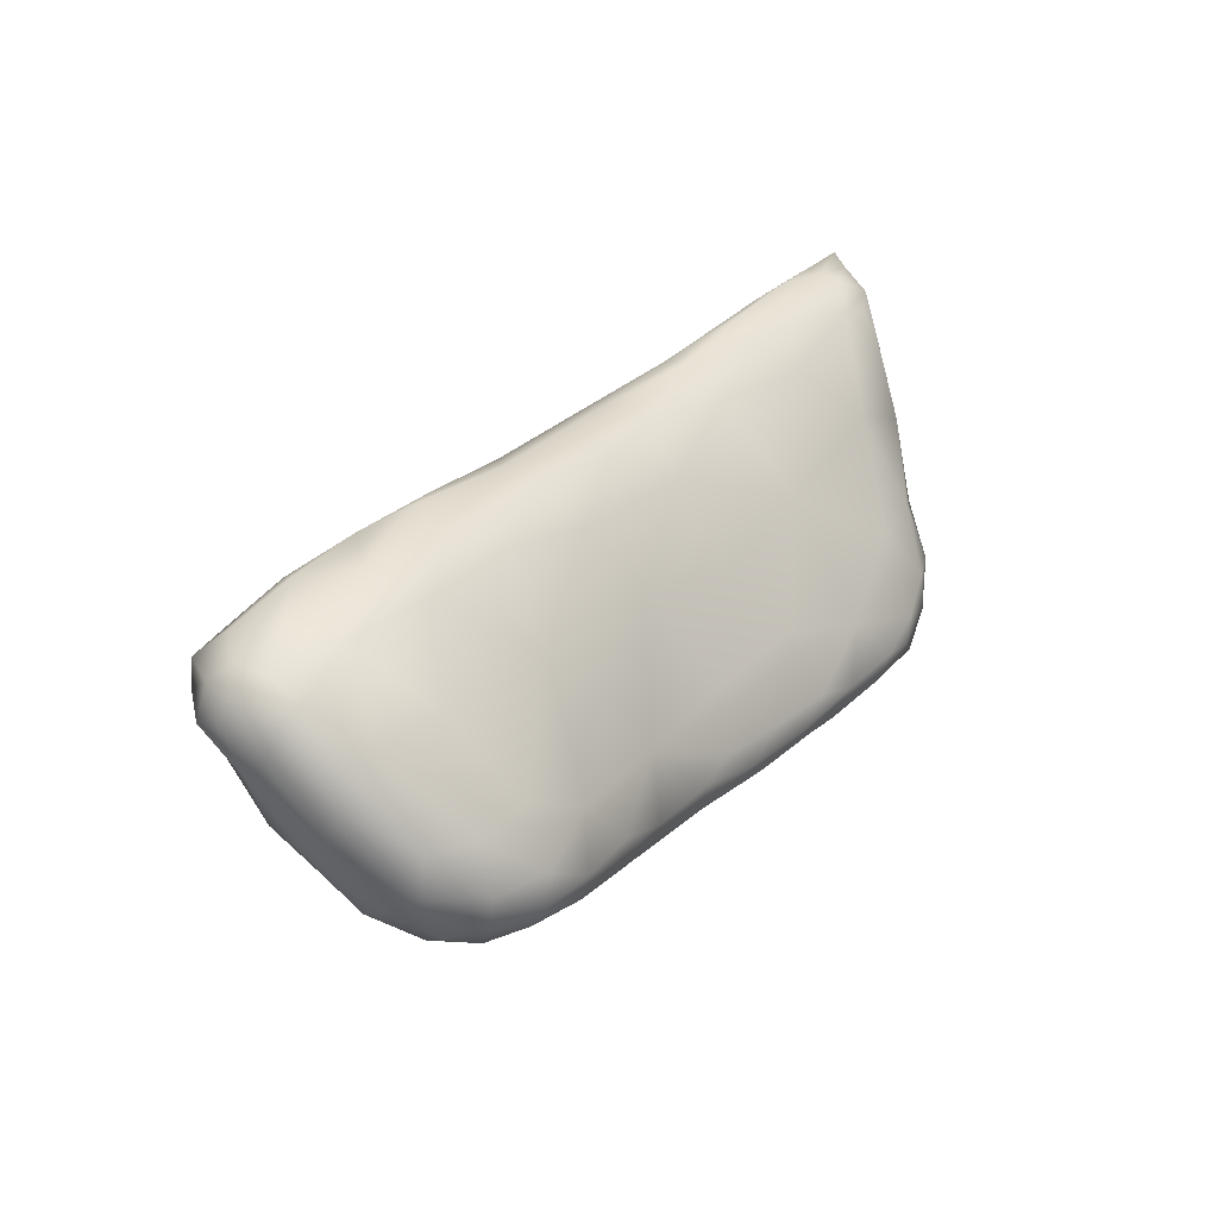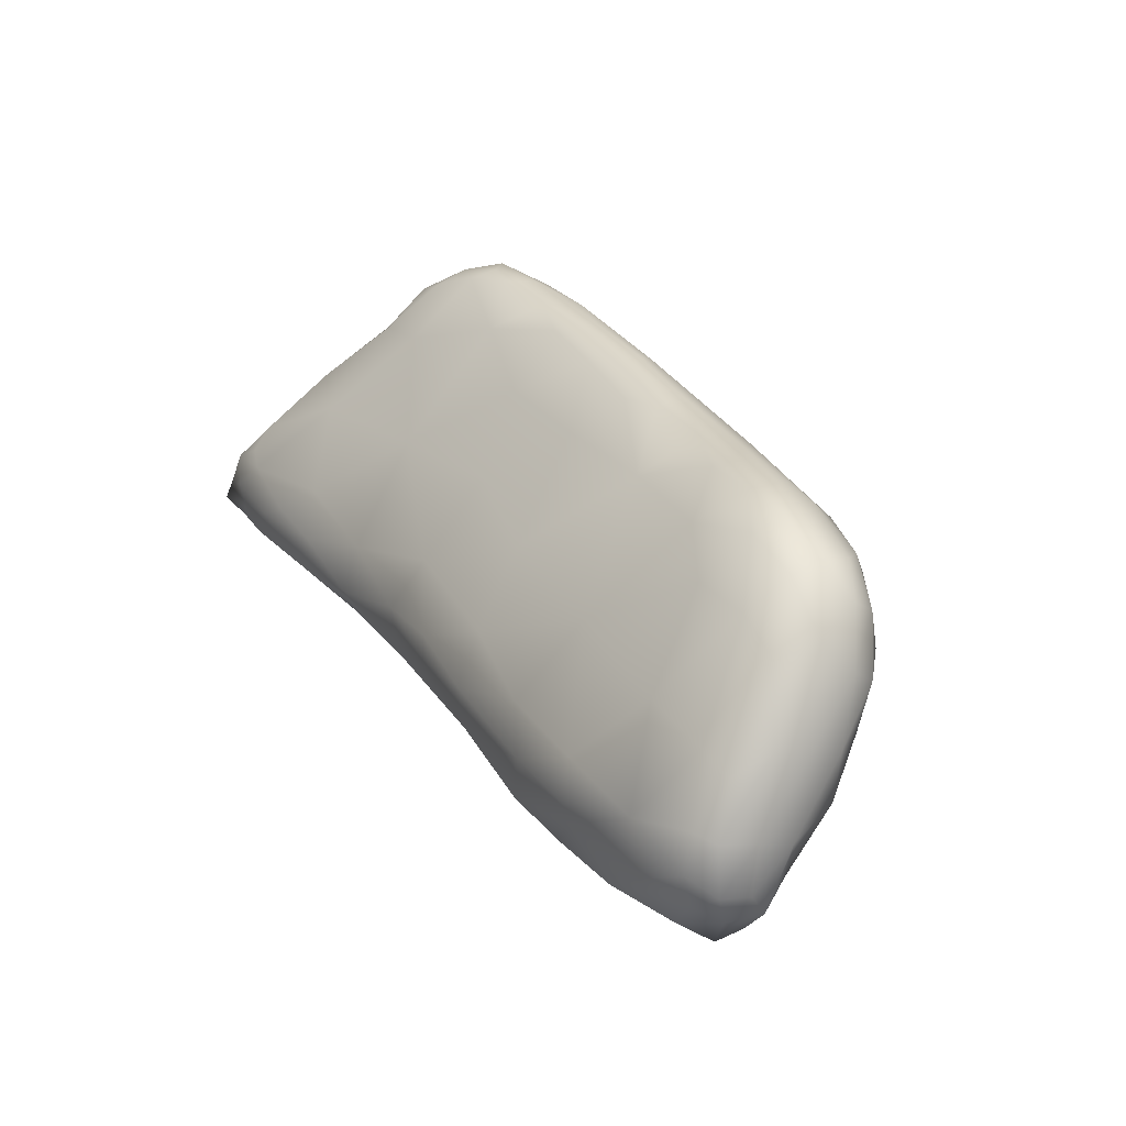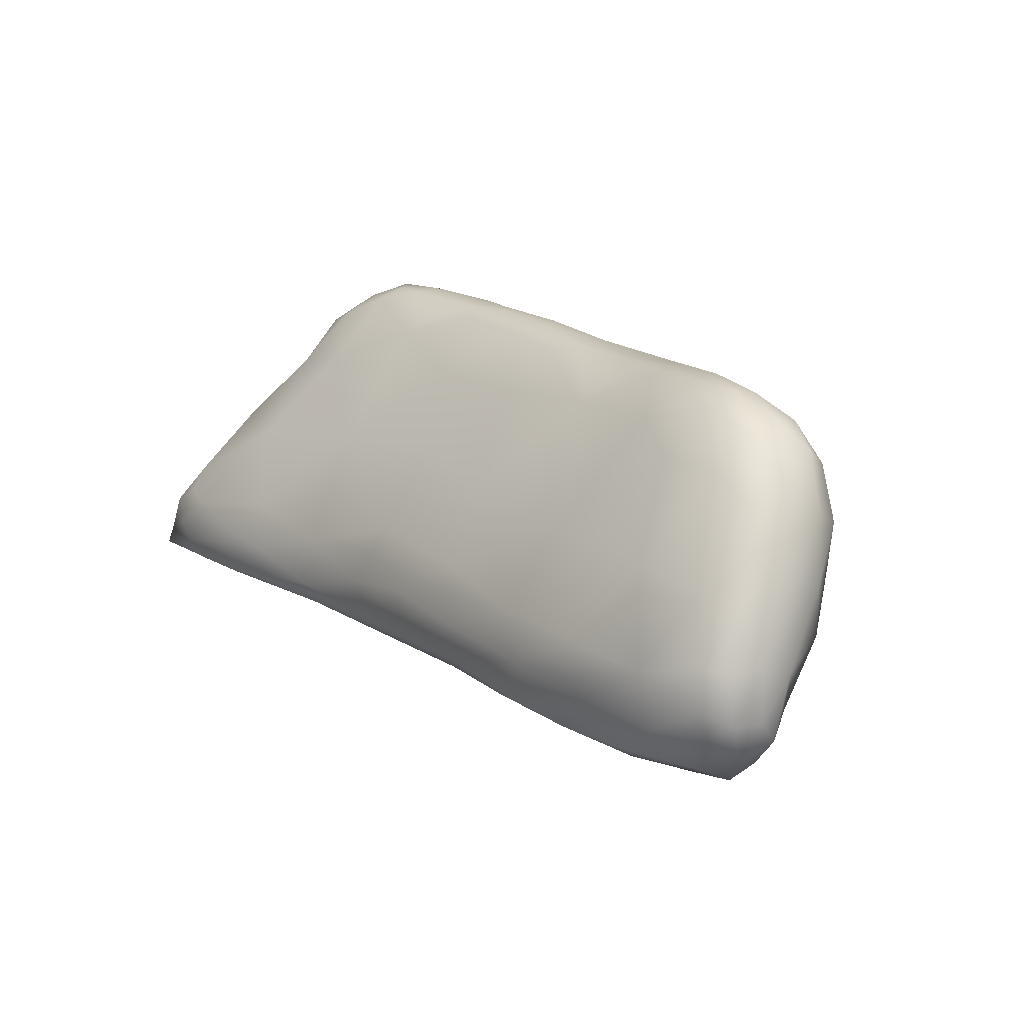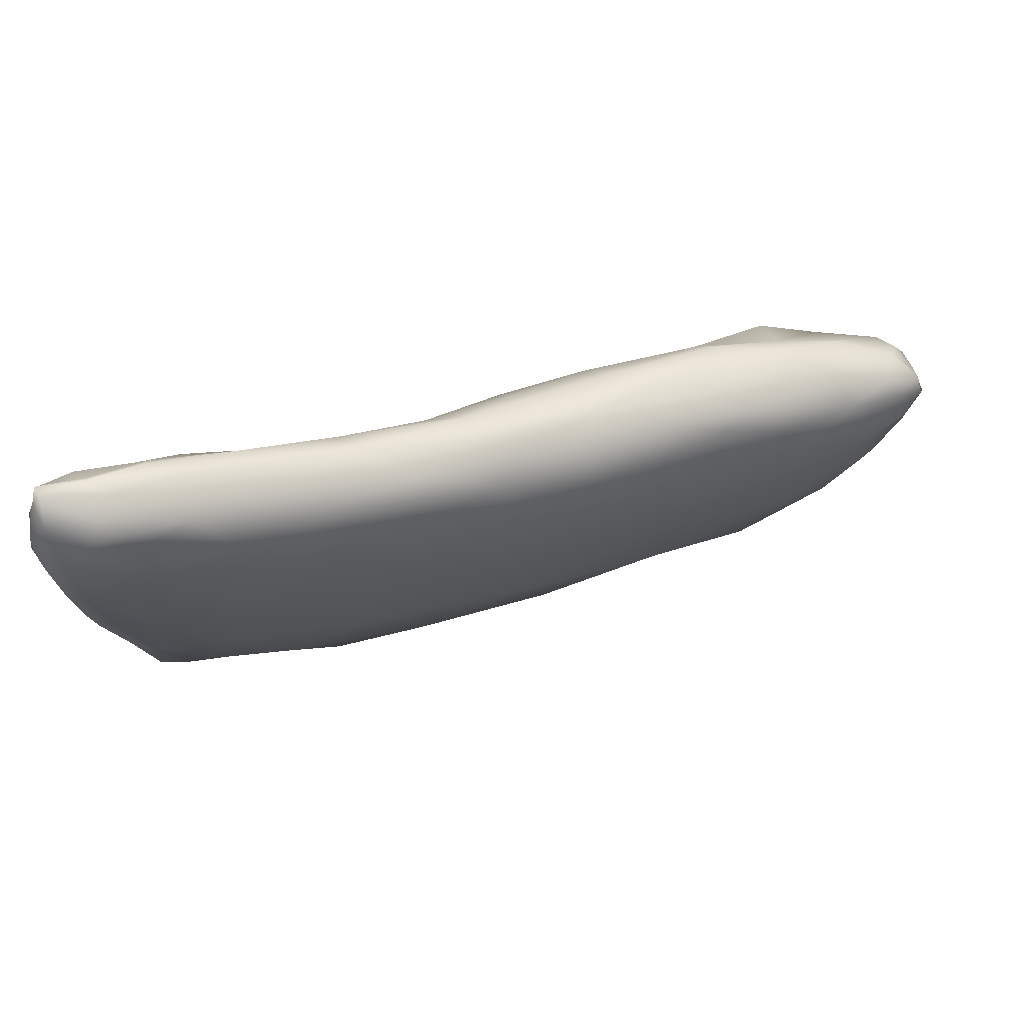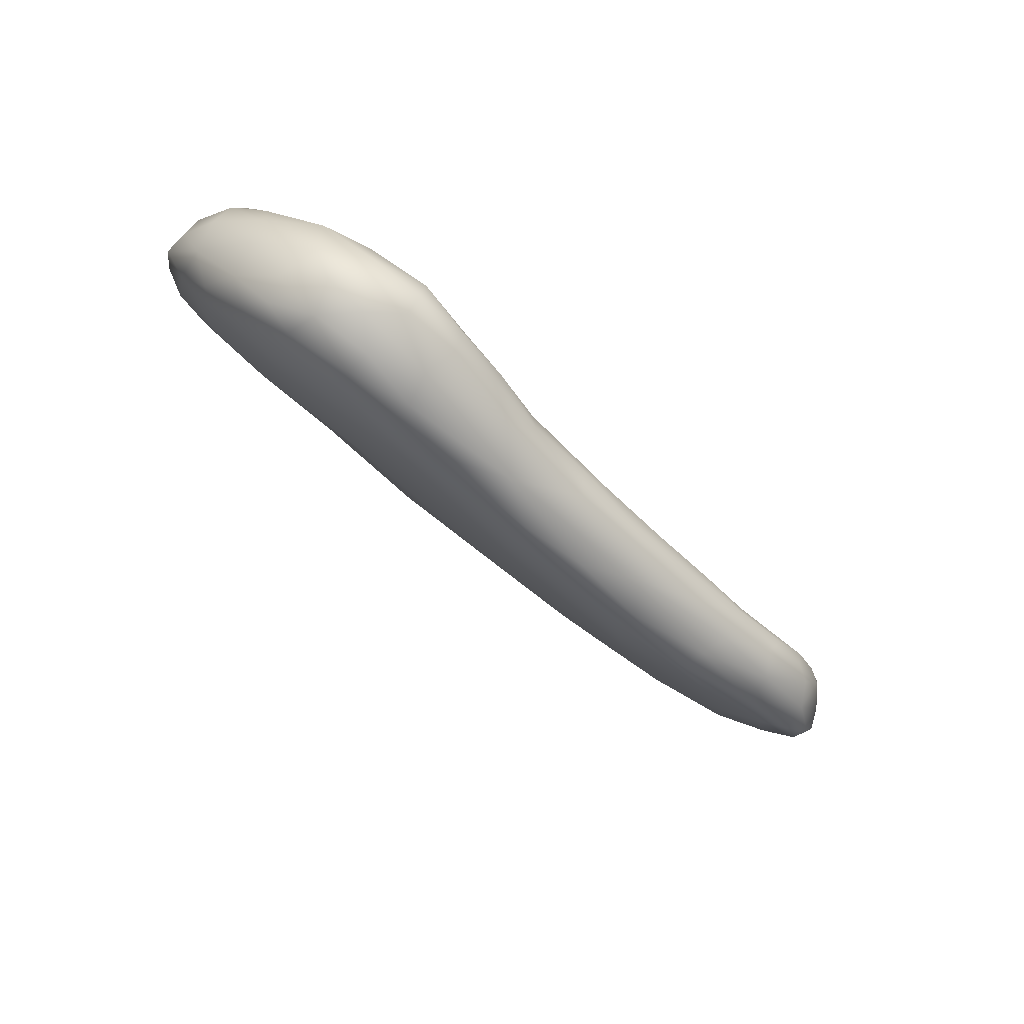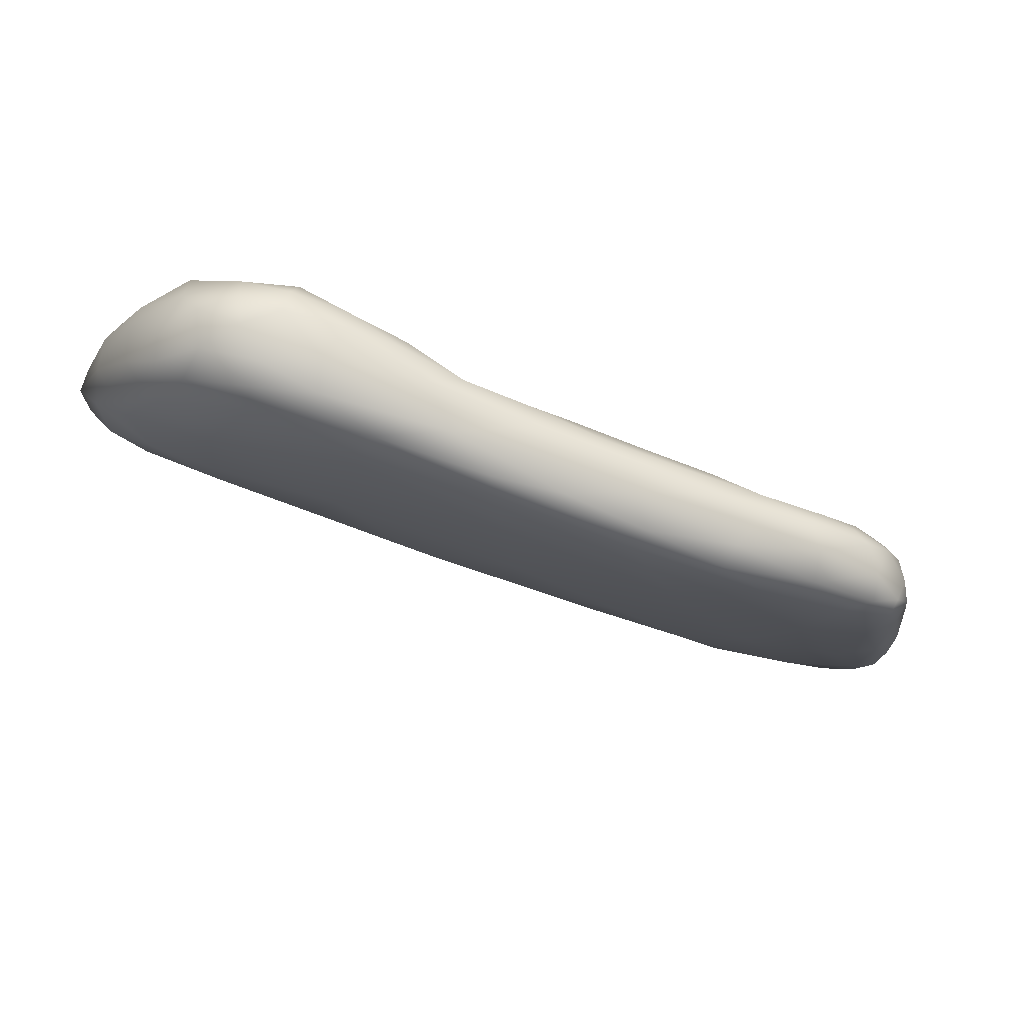
<metadata>
{"format":"obj","ext":"obj","renderer":"f3d","projection":"perspective","resolution":1024,"background":"white","views":[{"elev":29.9,"azim":150.5,"up":"+Z"},{"elev":56.3,"azim":58.4,"up":"+Y"},{"elev":47.0,"azim":48.9,"up":"+Y"},{"elev":-60.1,"azim":0.0,"up":"+Y"},{"elev":-49.3,"azim":156.5,"up":"+Z"},{"elev":25.5,"azim":174.4,"up":"+Y"}]}
</metadata>
<code>
o 74
v 8.772 2.098 2.085
v 8.656 2.067 2.094
v 8.755 2.123 2.093
v 8.577 2.03 2.106
v 8.548 1.997 2.127
v 8.541 2.021 2.123
v 8.608 2.009 2.125
v 8.718 2.049 2.112
v 8.568 2.057 2.125
v 8.883 2.122 2.101
v 8.817 2.016 2.178
v 8.647 2.101 2.111
v 8.867 2.148 2.094
v 8.965 2.179 2.094
v 8.73 2.143 2.111
v 9.049 2.197 2.106
v 8.879 2.194 2.108
v 8.965 2.199 2.097
v 9.053 2.224 2.101
v 9.095 2.276 2.116
v 9.188 2.274 2.116
v 9.248 2.327 2.124
v 8.522 2.006 2.145
v 8.641 1.953 2.186
v 8.517 2.02 2.175
v 8.58 2.092 2.138
v 8.654 2.129 2.134
v 9.031 2.122 2.164
v 8.78 2.176 2.127
v 9.209 2.222 2.156
v 8.886 2.223 2.131
v 9.333 2.298 2.149
v 8.993 2.268 2.141
v 9.121 2.327 2.15
v 9.243 2.363 2.146
v 9.327 2.333 2.139
v 9.317 2.363 2.145
v 8.558 1.938 2.188
v 8.522 1.956 2.184
v 8.544 2.067 2.173
v 8.594 2.105 2.156
v 8.812 2.2 2.149
v 8.714 2.158 2.158
v 8.909 2.24 2.155
v 9.386 2.221 2.246
v 9.443 2.282 2.229
v 9.406 2.329 2.18
v 9.215 2.387 2.175
v 9.385 2.369 2.175
v 9.336 2.399 2.172
v 8.503 1.965 2.204
v 9.007 2.016 2.268
v 8.633 2.124 2.163
v 8.859 2.216 2.181
v 8.996 2.278 2.178
v 9.077 2.315 2.178
v 9.44 2.341 2.21
v 9.151 2.359 2.182
v 9.286 2.409 2.182
v 9.386 2.407 2.201
v 8.692 1.883 2.285
v 8.497 1.896 2.25
v 8.859 1.917 2.321
v 8.584 2.095 2.186
v 9.233 2.111 2.285
v 8.773 2.18 2.176
v 8.952 2.254 2.192
v 9.466 2.304 2.244
v 9.142 2.355 2.206
v 9.21 2.394 2.208
v 9.436 2.366 2.232
v 9.276 2.422 2.208
v 9.338 2.42 2.205
v 8.578 1.857 2.28
v 8.52 1.868 2.268
v 8.514 2.027 2.22
v 8.539 2.053 2.214
v 8.682 2.115 2.215
v 9.385 2.146 2.326
v 8.801 2.142 2.251
v 8.93 2.206 2.251
v 9.067 2.281 2.25
v 9.404 2.405 2.255
v 8.495 1.846 2.296
v 8.48 1.89 2.295
v 8.496 1.96 2.268
v 8.585 2.034 2.275
v 9.506 2.271 2.298
v 9.488 2.233 2.307
v 9.481 2.317 2.274
v 9.193 2.357 2.265
v 9.266 2.415 2.245
v 9.335 2.424 2.245
v 8.48 1.82 2.342
v 9.475 2.346 2.307
v 9.399 2.406 2.309
v 8.521 1.991 2.28
v 9.132 2 2.364
v 8.723 2.029 2.363
v 9.466 2.17 2.355
v 9.269 2.378 2.309
v 9.336 2.402 2.301
v 8.494 1.796 2.352
v 8.522 1.794 2.352
v 8.461 1.828 2.381
v 8.471 1.882 2.352
v 9.005 1.943 2.37
v 9.384 2.106 2.384
v 8.875 2.115 2.34
v 9.464 2.358 2.349
v 8.607 1.781 2.395
v 8.763 1.84 2.379
v 8.485 1.907 2.362
v 8.558 1.937 2.391
v 9.011 2.167 2.371
v 9.531 2.224 2.368
v 9.525 2.276 2.358
v 9.516 2.301 2.396
v 8.501 1.748 2.423
v 8.886 1.874 2.408
v 9.095 1.962 2.409
v 9.269 2.05 2.392
v 9.332 2.321 2.404
v 9.417 2.343 2.401
v 9.458 2.343 2.395
v 8.474 1.766 2.411
v 9.181 1.999 2.424
v 9.521 2.173 2.401
v 9.555 2.226 2.41
v 9.545 2.192 2.425
v 9.18 2.251 2.389
v 8.458 1.779 2.431
v 8.71 1.8 2.414
v 8.763 1.818 2.422
v 8.462 1.829 2.429
v 8.998 1.918 2.433
v 8.485 1.855 2.456
v 9.351 2.07 2.429
v 8.903 2.052 2.439
v 9.475 2.14 2.404
v 9.439 2.113 2.441
v 9.499 2.306 2.433
v 8.467 1.745 2.466
v 8.683 1.784 2.437
v 8.895 1.869 2.444
v 9.512 2.159 2.436
v 9.067 2.132 2.458
v 9.543 2.253 2.419
v 9.53 2.26 2.45
v 8.535 1.731 2.459
v 8.604 1.754 2.454
v 8.789 1.827 2.45
v 8.531 1.848 2.497
v 9.101 1.968 2.45
v 8.651 1.915 2.468
v 9.207 2.015 2.467
v 9.276 2.04 2.446
v 9.536 2.175 2.454
v 9.538 2.215 2.447
v 9.303 2.231 2.484
v 8.489 1.729 2.485
v 8.575 1.738 2.474
v 8.647 1.77 2.473
v 8.896 1.88 2.468
v 8.472 1.808 2.498
v 9.007 1.935 2.469
v 8.494 1.835 2.483
v 8.781 1.954 2.473
v 9.342 2.07 2.463
v 9.279 2.046 2.468
v 9.489 2.149 2.461
v 9.417 2.126 2.486
v 9.472 2.306 2.448
v 8.548 1.739 2.49
v 8.463 1.77 2.484
v 8.749 1.825 2.486
v 8.965 1.932 2.49
v 9.106 2 2.492
v 9.277 2.064 2.488
v 8.991 2.051 2.492
v 9.188 2.175 2.481
v 9.501 2.188 2.481
v 9.41 2.265 2.478
v 9.494 2.268 2.469
v 8.487 1.735 2.52
v 8.475 1.745 2.51
v 8.624 1.774 2.499
v 8.815 1.879 2.502
v 9.096 2.093 2.504
v 9.513 2.235 2.471
v 9.33 2.209 2.513
v 8.559 1.759 2.515
v 8.48 1.744 2.531
v 8.479 1.768 2.519
v 8.639 1.802 2.517
v 8.689 1.845 2.522
v 8.621 1.867 2.506
v 8.805 1.909 2.507
v 8.691 1.883 2.503
v 8.949 1.96 2.505
v 8.901 1.987 2.489
v 9.008 2.028 2.502
v 9.13 2.062 2.516
v 9.223 2.075 2.514
v 9.333 2.125 2.516
v 9.423 2.168 2.509
v 9.452 2.215 2.491
v 8.533 1.765 2.528
v 8.591 1.798 2.531
v 8.51 1.802 2.519
v 8.589 1.828 2.519
v 9.261 2.116 2.527
v 9.24 2.151 2.51
v 9.349 2.178 2.505
v 8.528 1.781 2.522
f 1 2 3
f 4 5 6
f 5 4 7
f 2 7 4
f 2 8 7
f 9 4 6
f 1 8 2
f 2 4 9
f 8 10 11
f 9 12 2
f 12 3 2
f 10 8 1
f 13 10 1
f 14 10 13
f 12 15 3
f 3 13 1
f 16 10 14
f 17 3 15
f 13 3 17
f 14 13 18
f 19 14 18
f 18 13 17
f 16 14 19
f 20 19 18
f 21 16 19
f 20 18 17
f 21 19 20
f 22 21 20
f 5 23 6
f 7 8 24
f 24 8 11
f 25 6 23
f 6 25 9
f 26 12 9
f 12 26 27
f 27 15 12
f 28 10 16
f 29 15 27
f 16 30 28
f 29 17 15
f 31 17 29
f 16 21 30
f 21 32 30
f 33 17 31
f 17 33 20
f 34 20 33
f 20 35 22
f 32 21 36
f 36 21 22
f 35 20 34
f 37 36 22
f 37 22 35
f 5 38 39
f 5 39 23
f 7 38 5
f 11 10 28
f 26 9 40
f 26 40 41
f 26 41 27
f 42 29 43
f 31 29 42
f 44 31 42
f 45 30 32
f 44 33 31
f 45 32 46
f 46 32 47
f 32 36 47
f 48 35 34
f 47 36 49
f 35 50 37
f 37 49 36
f 7 24 38
f 23 39 51
f 51 25 23
f 52 11 28
f 40 9 25
f 27 41 53
f 29 27 43
f 27 53 43
f 42 54 44
f 33 44 55
f 33 55 56
f 34 33 56
f 49 57 47
f 48 34 58
f 35 59 50
f 37 50 49
f 49 50 60
f 59 35 48
f 24 11 61
f 39 62 51
f 52 63 11
f 64 41 40
f 41 64 53
f 30 65 28
f 42 43 66
f 42 66 54
f 30 45 65
f 44 54 67
f 55 44 67
f 47 57 68
f 56 58 34
f 58 69 70
f 58 70 48
f 49 60 71
f 48 70 72
f 72 59 48
f 50 59 73
f 60 50 73
f 38 24 74
f 74 24 61
f 75 62 39
f 38 75 39
f 76 40 25
f 77 64 40
f 53 64 78
f 53 78 43
f 43 78 66
f 65 45 79
f 54 66 80
f 54 81 67
f 67 82 55
f 46 47 68
f 55 82 56
f 56 69 58
f 57 49 71
f 83 71 60
f 59 72 73
f 73 83 60
f 75 38 74
f 75 84 62
f 51 62 85
f 63 61 11
f 86 51 85
f 86 25 51
f 52 28 65
f 64 77 87
f 78 64 87
f 54 80 81
f 46 88 89
f 46 68 88
f 68 90 88
f 57 90 68
f 90 57 71
f 70 91 92
f 72 70 92
f 72 92 93
f 73 72 93
f 83 73 93
f 62 84 94
f 85 62 94
f 25 86 76
f 40 76 77
f 78 80 66
f 67 81 82
f 56 82 69
f 69 91 70
f 71 83 95
f 83 93 96
f 97 77 76
f 65 98 52
f 77 97 87
f 78 99 80
f 79 45 100
f 45 46 89
f 45 89 100
f 69 82 91
f 90 71 95
f 91 101 92
f 92 102 93
f 93 102 96
f 84 75 103
f 74 104 75
f 75 104 103
f 85 94 105
f 105 106 85
f 85 106 86
f 107 63 52
f 52 98 107
f 97 76 86
f 78 87 99
f 65 79 108
f 80 109 81
f 83 110 95
f 92 101 102
f 83 96 110
f 103 94 84
f 111 104 74
f 74 61 111
f 61 63 112
f 86 113 97
f 114 87 97
f 109 115 81
f 89 88 116
f 115 82 81
f 88 90 117
f 90 95 117
f 118 95 110
f 103 104 119
f 112 111 61
f 63 107 120
f 63 120 112
f 98 121 107
f 97 113 114
f 122 98 65
f 65 108 122
f 80 99 109
f 79 100 108
f 89 116 100
f 88 117 116
f 101 123 102
f 124 125 96
f 125 110 96
f 124 102 123
f 96 102 124
f 119 104 111
f 94 103 126
f 126 103 119
f 86 106 113
f 121 98 127
f 98 122 127
f 87 114 99
f 100 116 128
f 129 130 116
f 82 115 131
f 116 117 129
f 82 131 91
f 117 95 118
f 131 101 91
f 94 126 132
f 105 94 132
f 111 112 133
f 134 112 120
f 105 135 106
f 120 107 136
f 107 121 136
f 113 137 114
f 122 108 138
f 109 99 139
f 108 140 141
f 108 100 140
f 100 128 140
f 109 139 115
f 128 116 130
f 131 123 101
f 110 142 118
f 125 142 110
f 132 126 143
f 111 133 144
f 133 112 134
f 132 135 105
f 113 106 135
f 120 136 145
f 108 141 138
f 128 146 140
f 128 130 146
f 115 147 131
f 117 148 129
f 117 118 148
f 149 148 118
f 119 111 150
f 151 150 111
f 119 143 126
f 144 151 111
f 133 134 144
f 120 152 134
f 120 145 152
f 137 113 135
f 137 153 114
f 121 154 136
f 153 155 114
f 127 154 121
f 156 154 127
f 127 157 156
f 122 157 127
f 122 138 157
f 140 146 141
f 146 130 158
f 130 129 159
f 159 129 148
f 123 131 160
f 149 118 142
f 119 161 143
f 150 161 119
f 151 162 150
f 151 163 162
f 144 163 151
f 144 152 163
f 134 152 144
f 145 164 152
f 135 165 137
f 136 164 145
f 136 166 164
f 137 167 153
f 136 154 166
f 114 155 99
f 155 168 99
f 157 169 170
f 138 169 157
f 168 139 99
f 138 141 169
f 141 171 172
f 146 171 141
f 115 139 147
f 171 146 158
f 159 158 130
f 125 173 142
f 125 124 173
f 150 174 161
f 174 150 162
f 143 175 132
f 162 163 174
f 132 175 135
f 152 176 163
f 152 164 176
f 137 165 167
f 164 166 177
f 154 178 166
f 156 178 154
f 157 170 156
f 169 179 170
f 141 172 169
f 139 180 147
f 131 147 181
f 159 182 158
f 148 149 159
f 123 160 183
f 173 184 142
f 184 149 142
f 124 123 183
f 173 124 183
f 161 185 186
f 161 174 185
f 175 143 186
f 186 143 161
f 163 187 174
f 187 163 176
f 175 165 135
f 176 164 188
f 188 164 177
f 166 178 177
f 156 170 179
f 178 156 179
f 169 172 179
f 171 182 172
f 182 171 158
f 147 189 181
f 159 190 182
f 159 149 190
f 160 131 181
f 190 149 184
f 160 191 183
f 192 185 174
f 185 193 186
f 192 174 187
f 186 194 175
f 192 187 195
f 175 194 165
f 187 176 195
f 188 196 195
f 176 188 195
f 153 197 155
f 198 196 188
f 197 199 155
f 200 198 188
f 168 155 199
f 200 201 198
f 198 168 199
f 201 168 198
f 177 200 188
f 200 177 178
f 202 201 200
f 178 203 200
f 201 139 168
f 180 139 201
f 202 180 201
f 178 179 204
f 204 203 178
f 189 180 202
f 179 172 205
f 204 179 205
f 180 189 147
f 205 172 206
f 172 182 206
f 207 206 182
f 190 207 182
f 190 184 207
f 207 184 183
f 184 173 183
f 208 185 192
f 208 193 185
f 186 193 194
f 192 195 208
f 208 195 209
f 210 165 194
f 165 210 153
f 195 196 209
f 196 211 209
f 165 153 167
f 211 153 210
f 197 153 211
f 199 211 196
f 198 199 196
f 211 199 197
f 203 202 200
f 202 203 189
f 204 212 203
f 213 189 203
f 204 205 212
f 212 213 203
f 214 212 205
f 206 214 205
f 181 189 213
f 181 213 160
f 213 214 191
f 206 207 214
f 191 160 213
f 207 183 214
f 183 191 214
f 208 215 193
f 215 194 193
f 208 209 215
f 215 210 194
f 211 210 215
f 209 211 215
f 214 213 212

</code>
